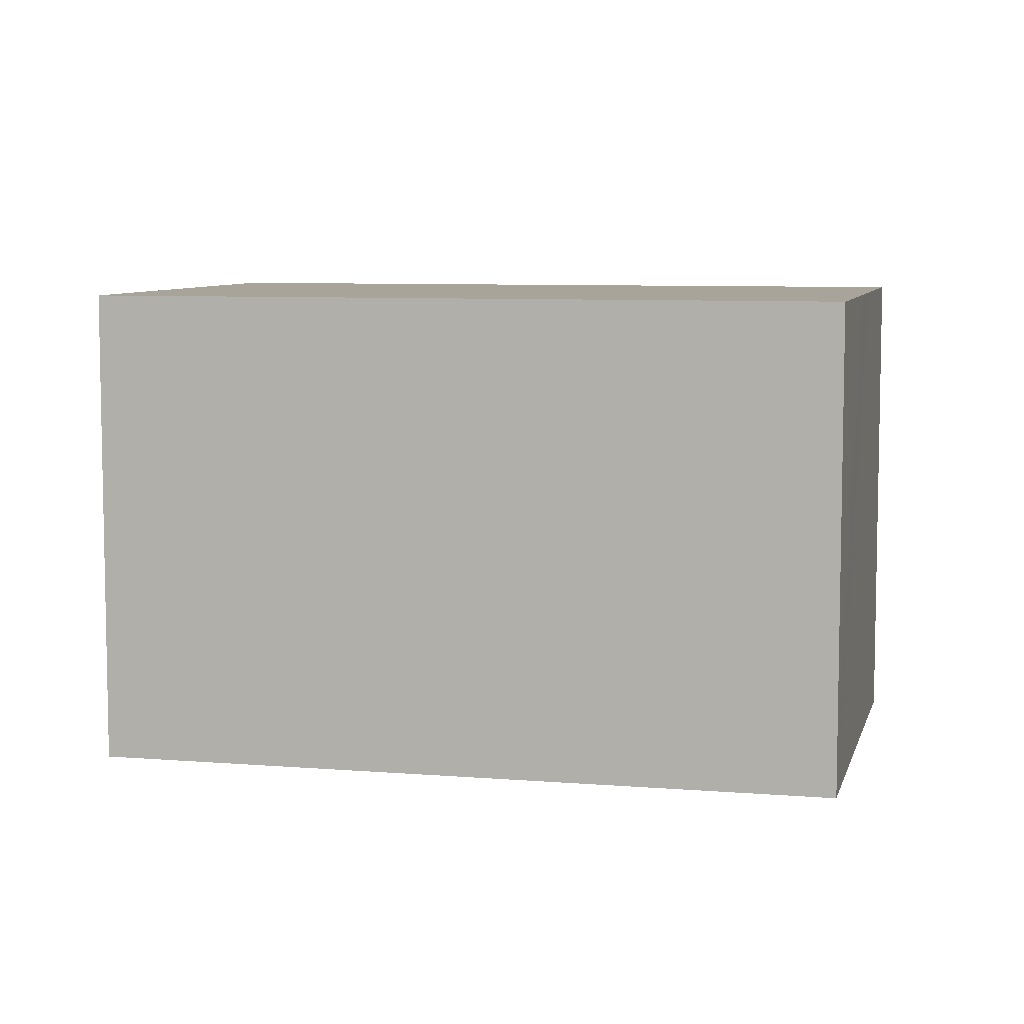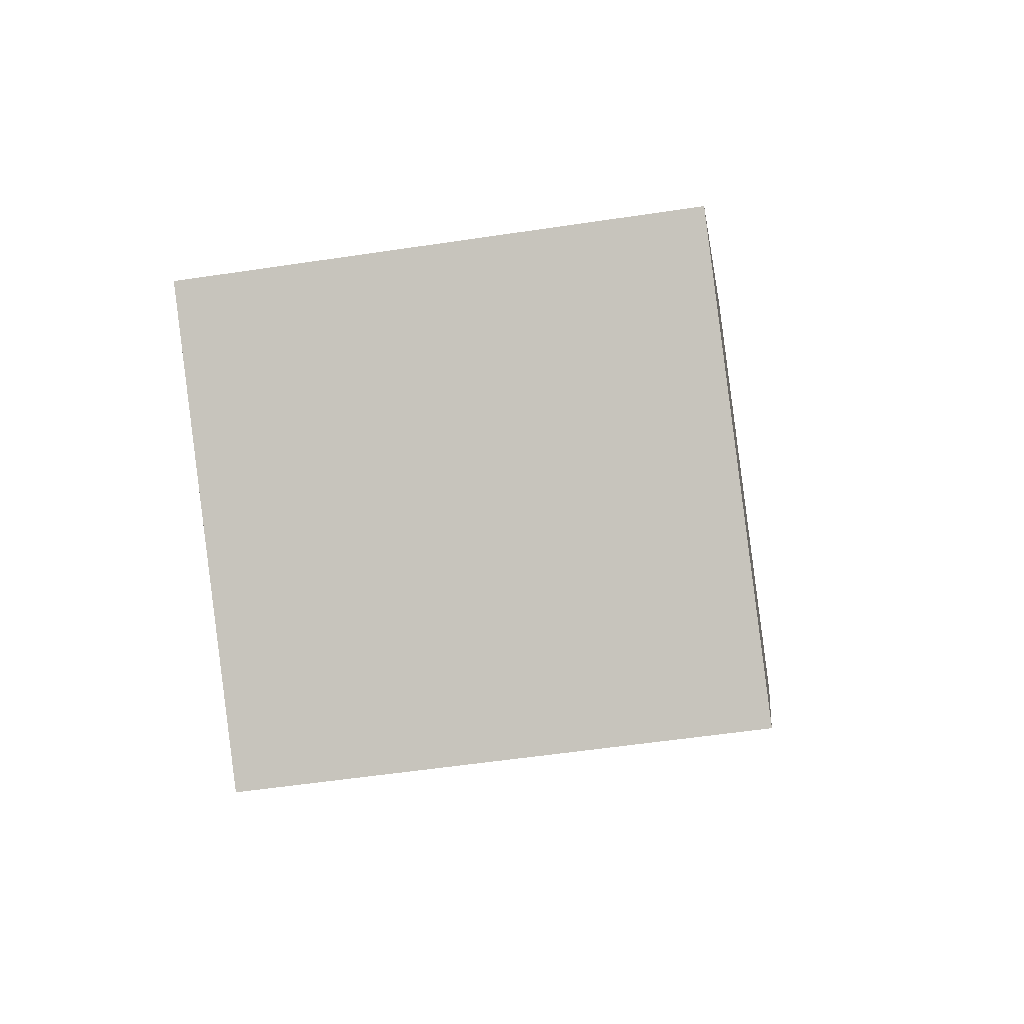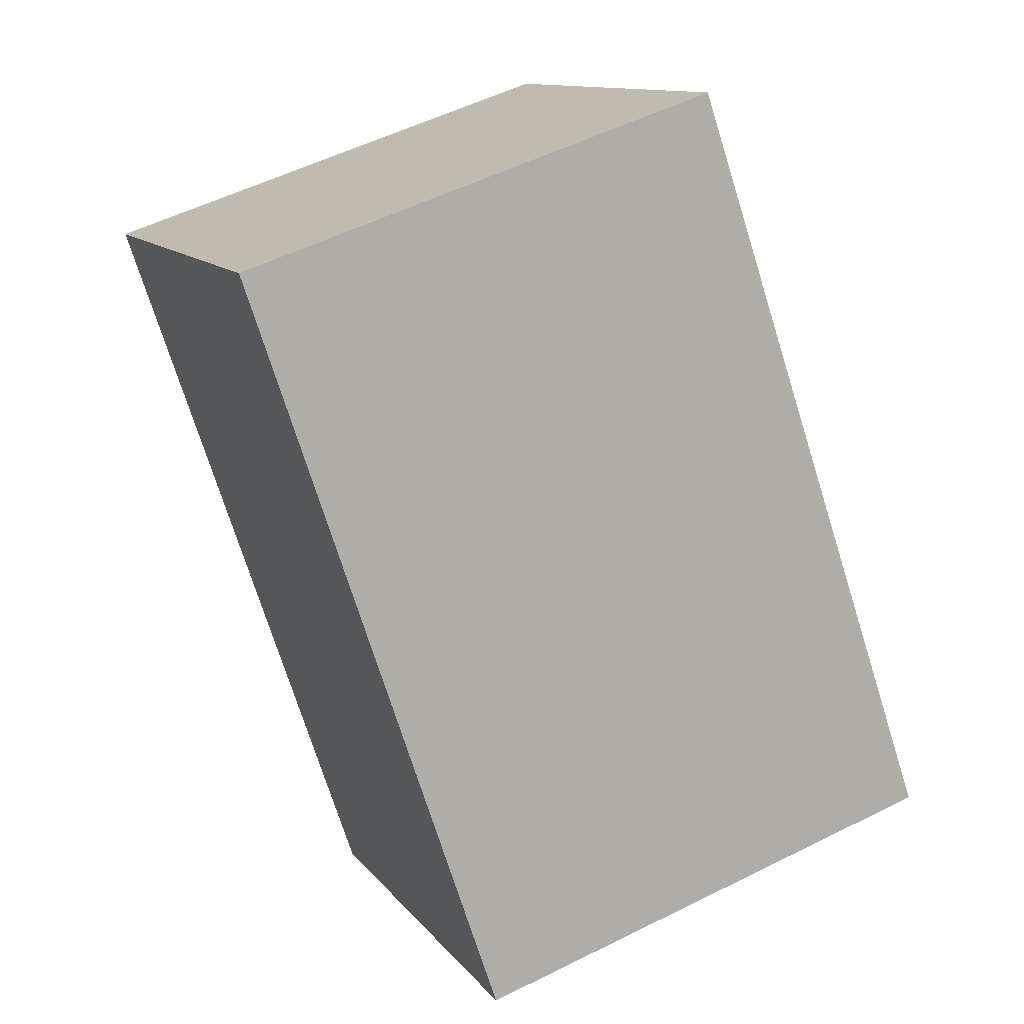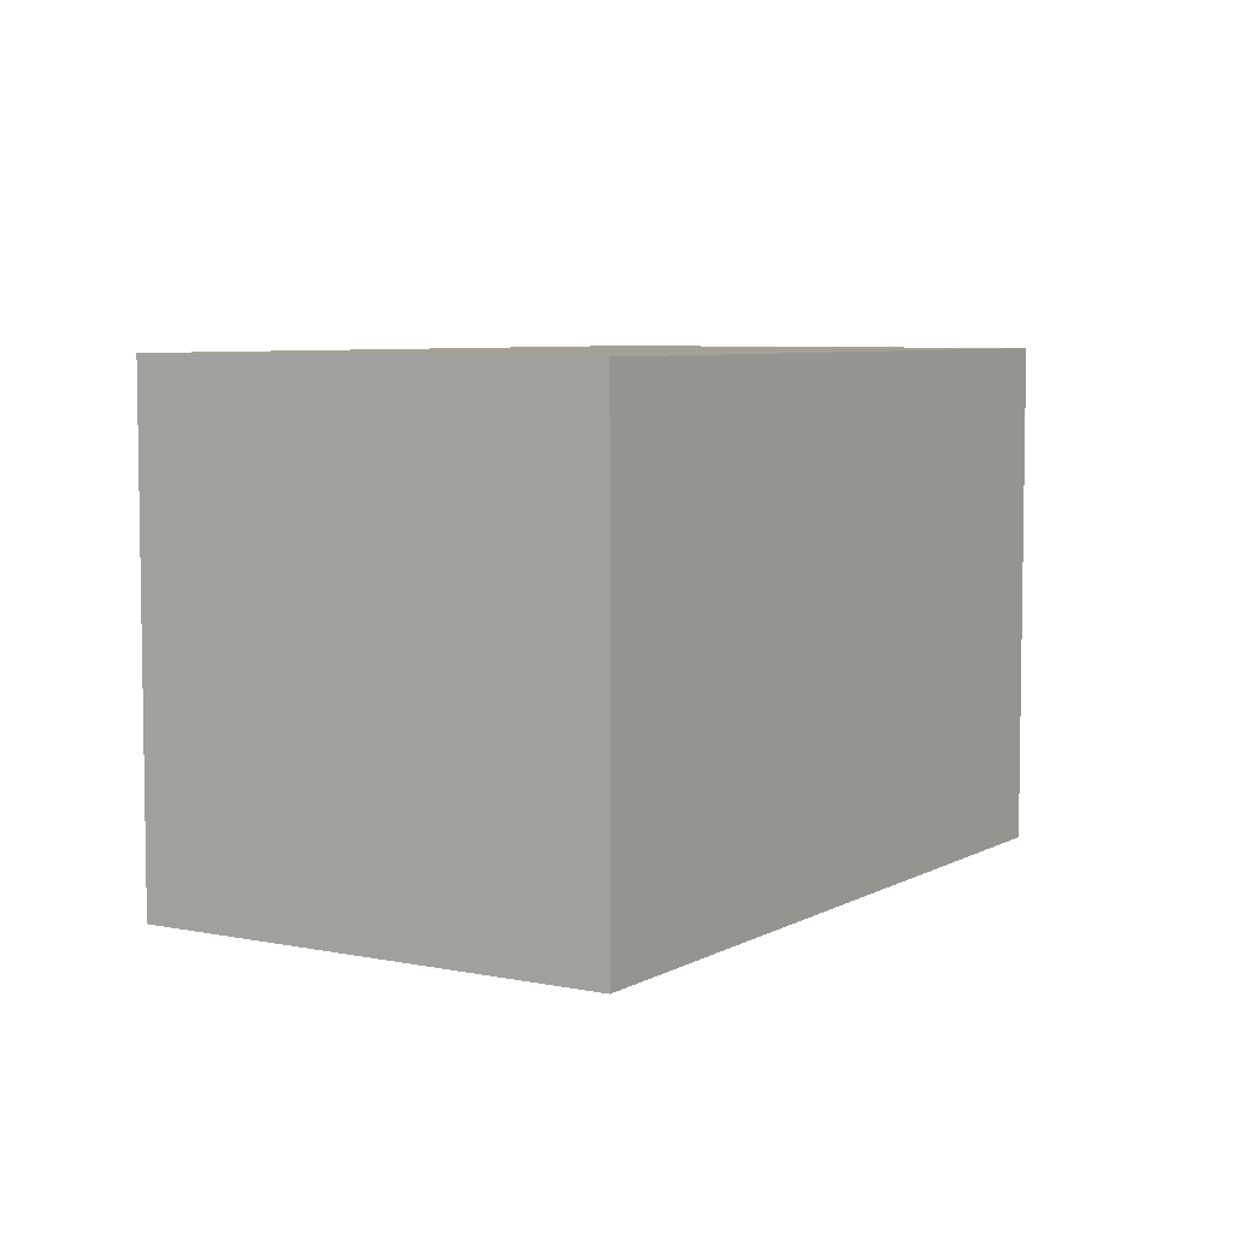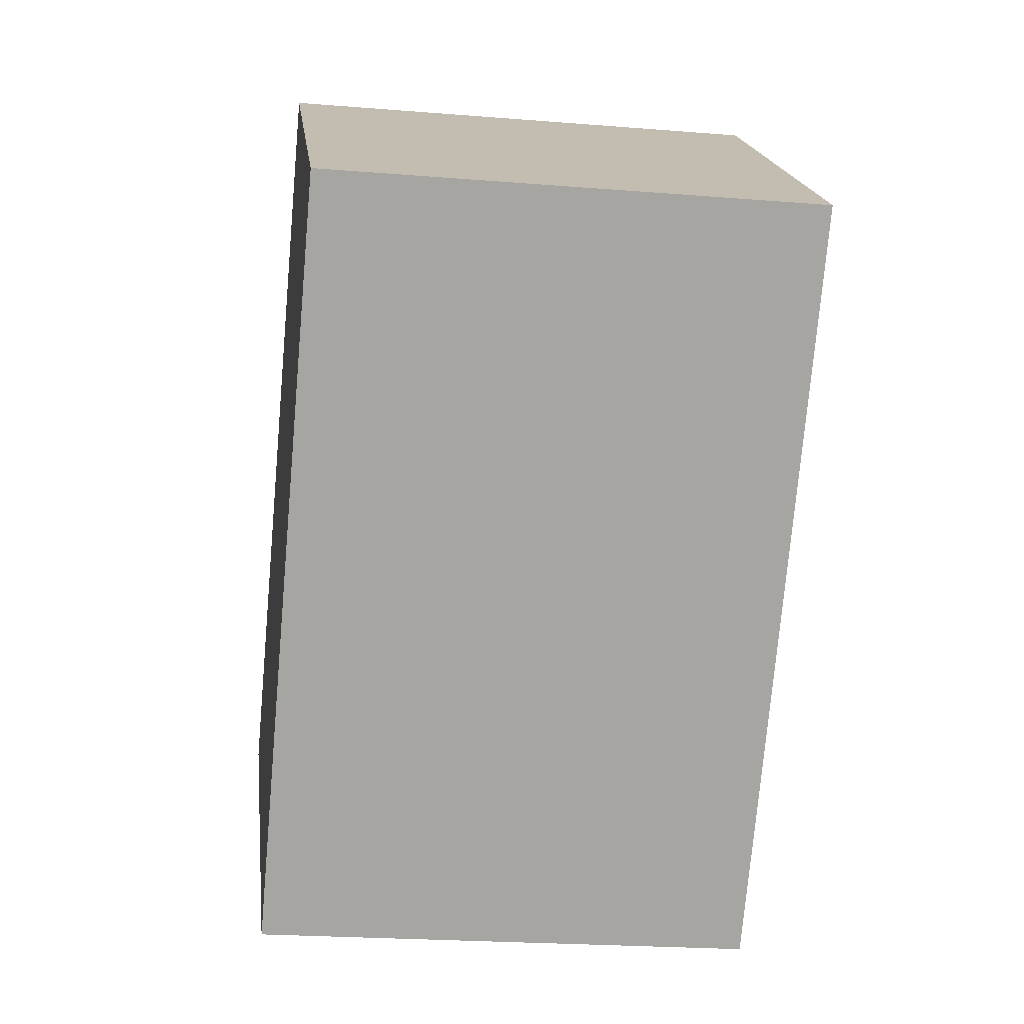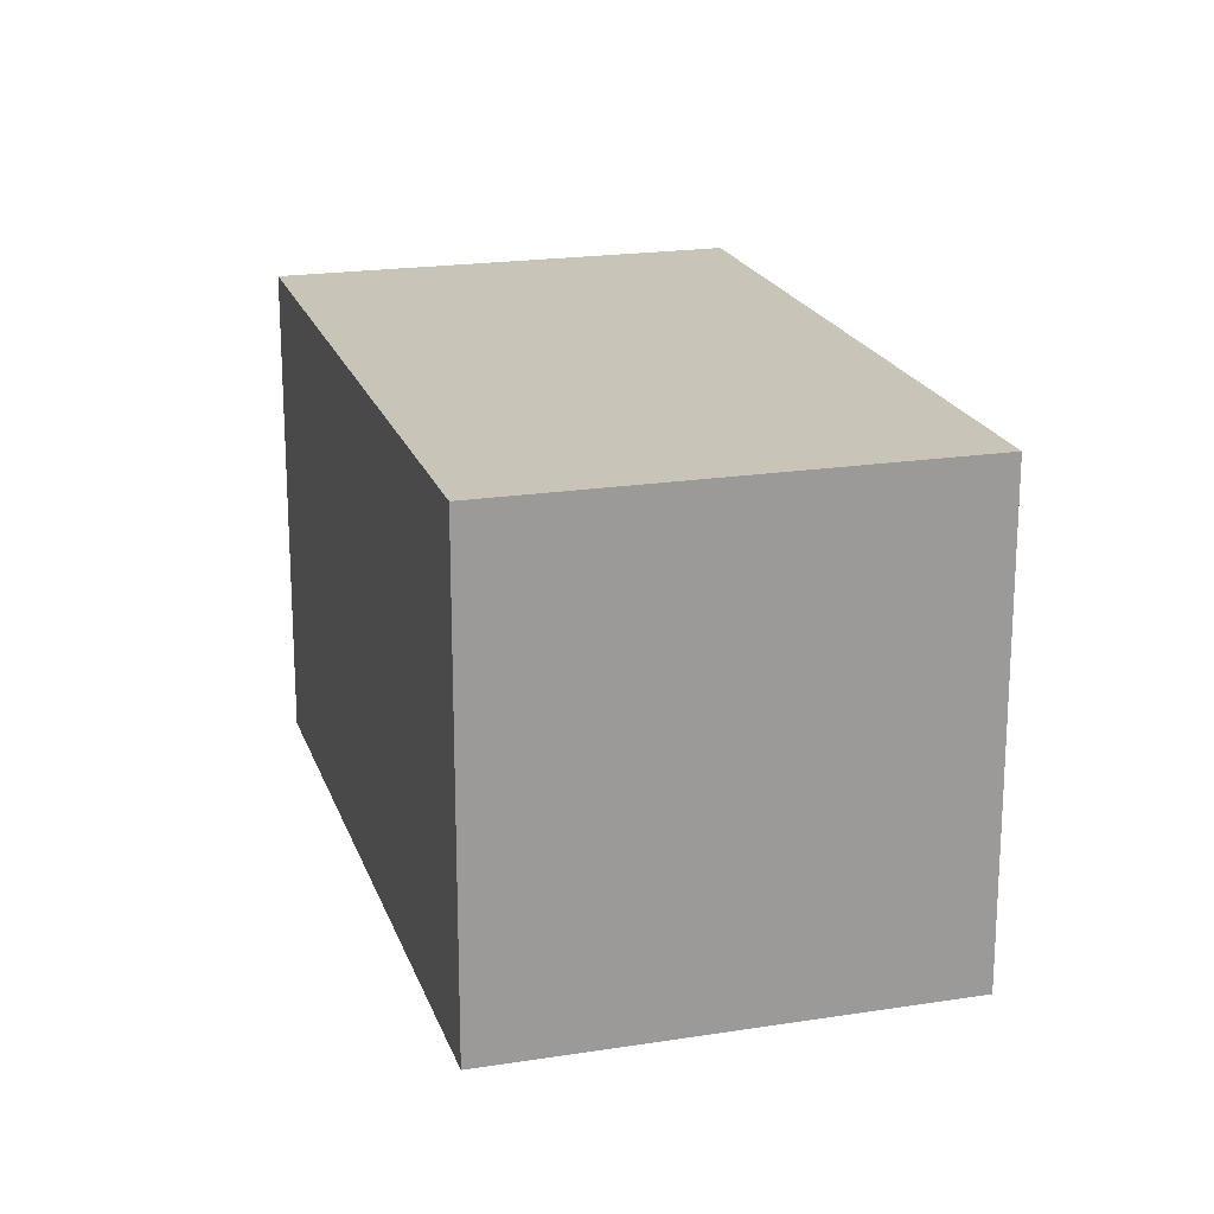
<metadata>
{"format":"obj","ext":"obj","renderer":"f3d","projection":"perspective","resolution":1024,"background":"white","views":[{"elev":7.3,"azim":64.0,"up":"+Y"},{"elev":-52.5,"azim":99.3,"up":"+Z"},{"elev":54.0,"azim":62.0,"up":"+Z"},{"elev":6.1,"azim":-7.3,"up":"+Y"},{"elev":-22.8,"azim":-97.9,"up":"+Z"},{"elev":20.1,"azim":124.6,"up":"+Y"}]}
</metadata>
<code>
v  9.435 6.618 -5.744
v  7.541 6.618 0.847
v  11.54 6.618 -4.025
v  4.925 6.618 4.037
v  0 6.618 4.052e-16
v  8.614 6.618 -6.414
v  6.604 6.618 -8.061
v  11.54 2.465e-16 -4.025
v  8.614 3.927e-16 -6.414
v  6.604 4.936e-16 -8.061
v  9.435 3.517e-16 -5.744
v  0 0 0
v  4.925 -2.472e-16 4.037
v  7.541 -5.186e-17 0.847
g defaultobject
f 1 2 3
f 2 1 4
f 4 1 5
f 5 1 6
f 5 6 7
f 8 1 3
f 1 8 6
f 6 8 7
f 7 8 9
f 7 9 10
f 9 8 11
f 10 5 7
f 5 10 12
f 12 4 5
f 4 12 13
f 2 8 3
f 8 2 4
f 8 4 14
f 14 4 13
f 14 11 8
f 11 14 9
f 9 14 10
f 10 14 12
f 12 14 13

</code>
